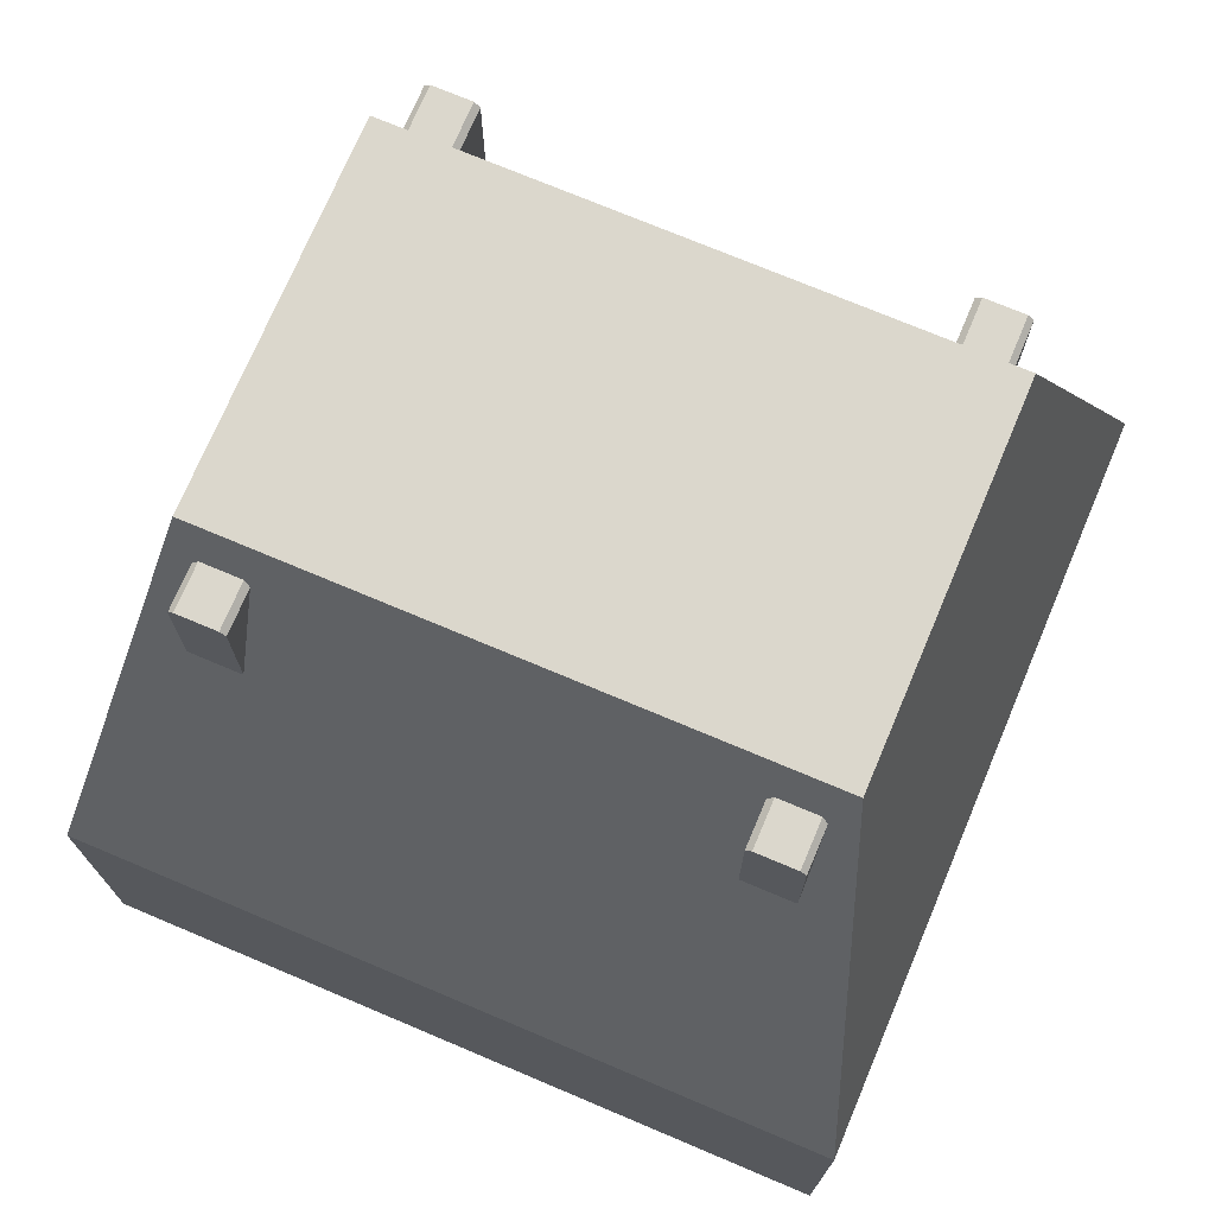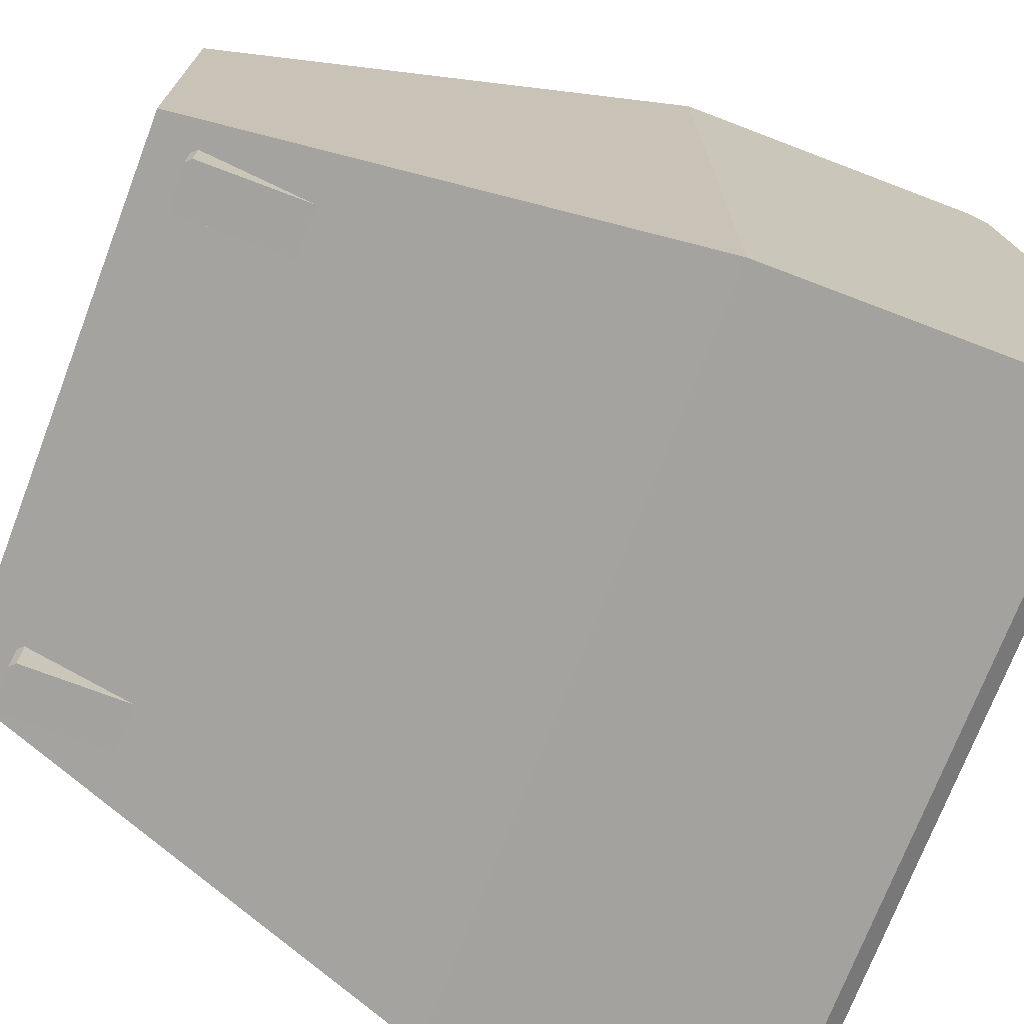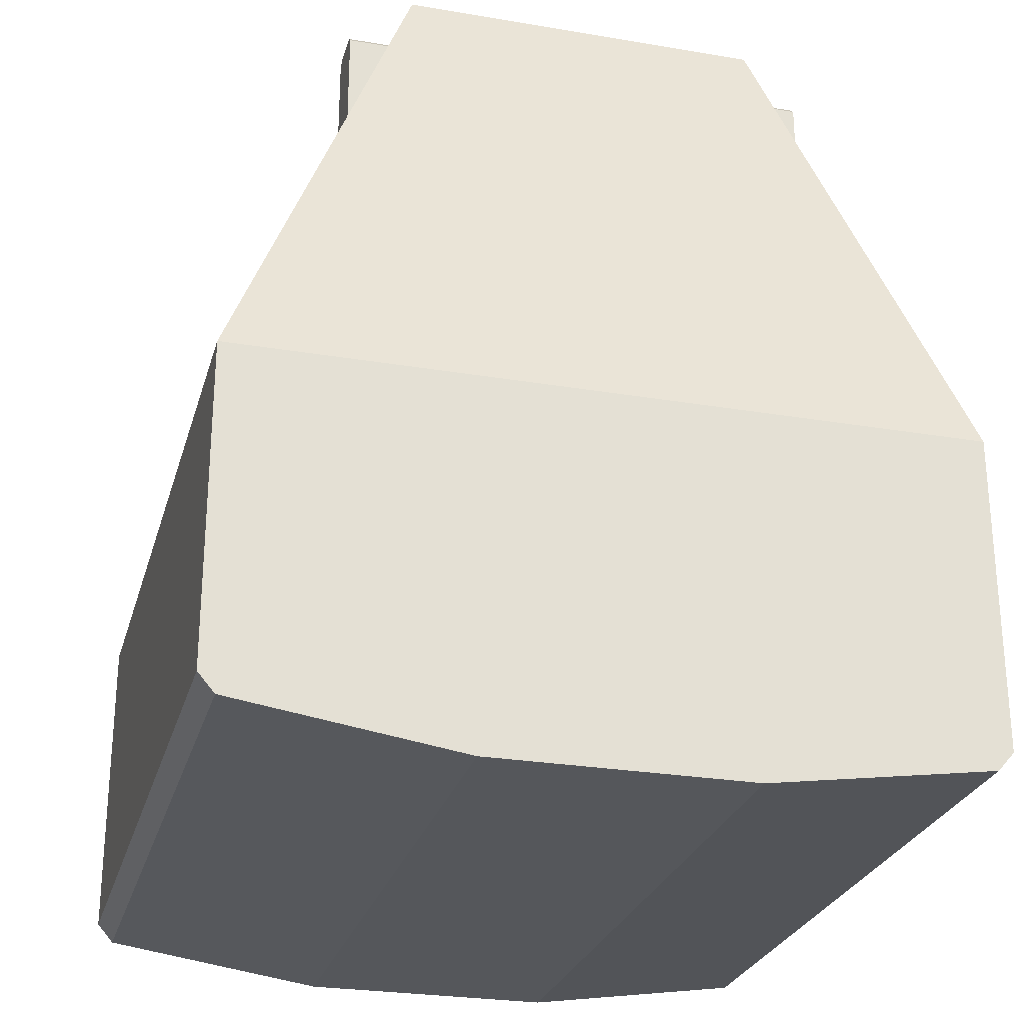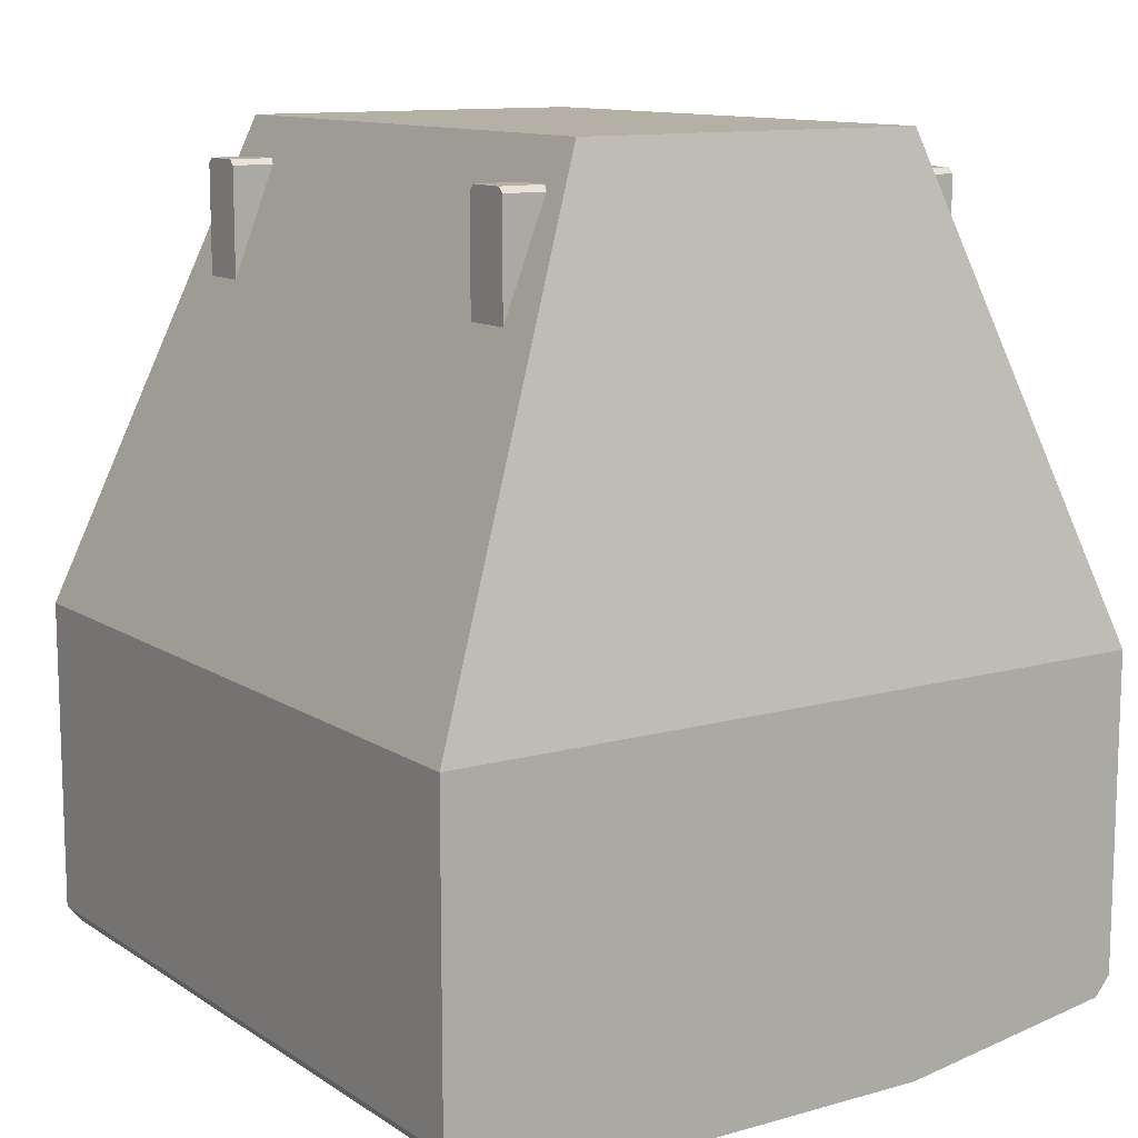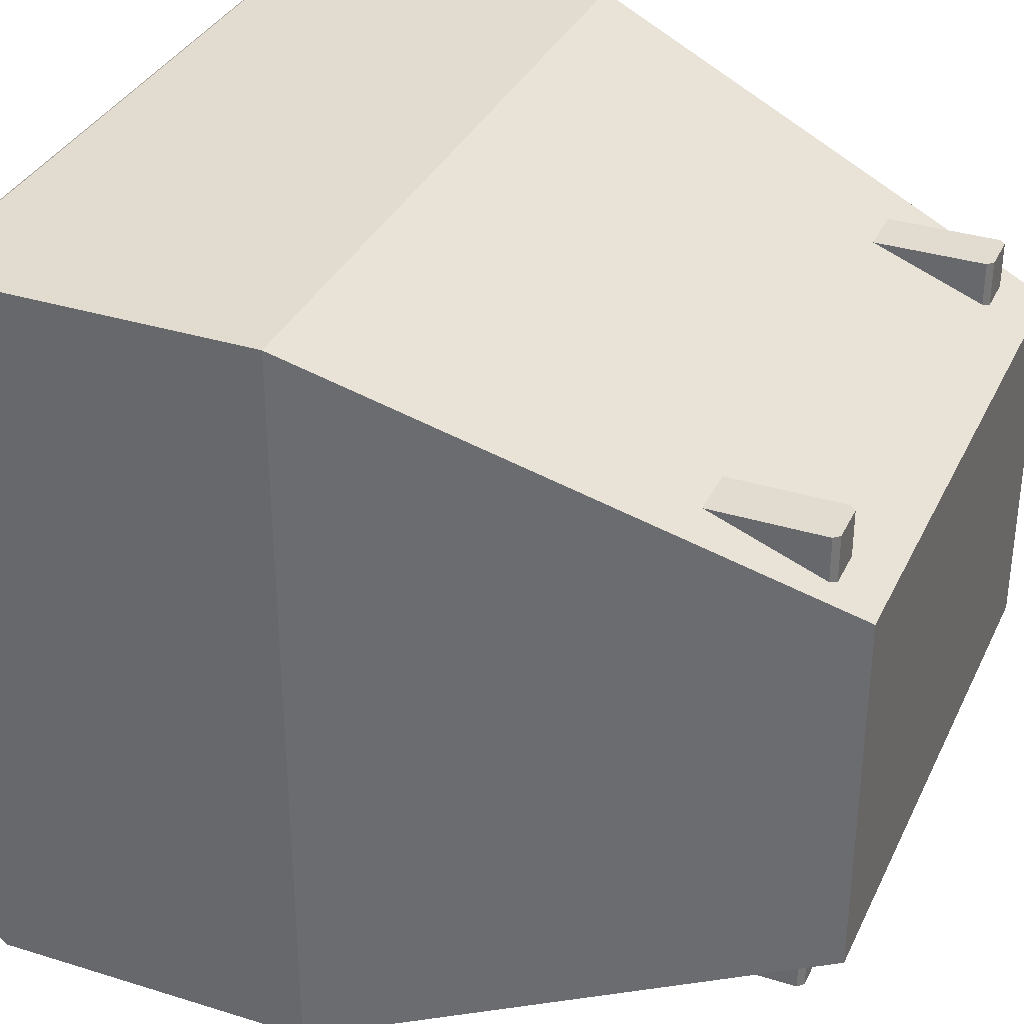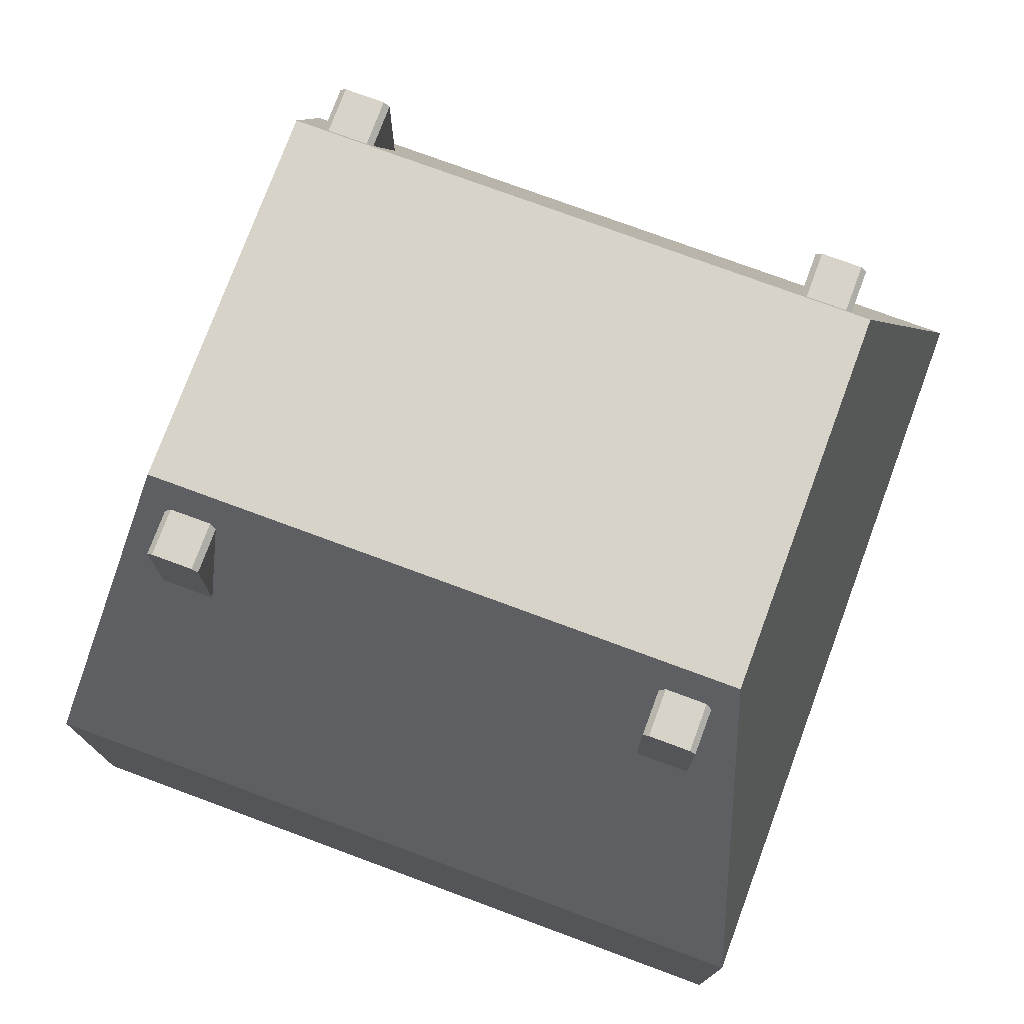
<metadata>
{"format":"obj","ext":"obj","renderer":"f3d","projection":"perspective","resolution":1024,"background":"white","views":[{"elev":73.1,"azim":22.9,"up":"+Z"},{"elev":-72.5,"azim":69.1,"up":"+Y"},{"elev":-26.5,"azim":75.1,"up":"+Z"},{"elev":11.7,"azim":56.1,"up":"+Z"},{"elev":34.3,"azim":-67.3,"up":"+Y"},{"elev":75.9,"azim":20.3,"up":"+Z"}]}
</metadata>
<code>
o Frame_Collider_Cube.001
v -1.508 -0.9755 1.6
v -1.508 0.9755 1.6
v 1.147 1.3 0.6214
v 1.147 1 0.6214
v 1.508 -0.9755 1.6
v 1.508 0.9755 1.6
v -1.415 1.3 0.6214
v -1.415 1 0.6214
v -2 0.6963 -3
v -2 -0.6964 -3
v 2 0.6963 -3
v 2 -0.6964 -3
v -2 -2 -1
v -2 2 -1
v 2 -2 -1
v 2 2 -1
v -2 -1.911 -2.821
v -2 -2 -2.718
v -2 2 -2.718
v -2 1.911 -2.821
v 2 -2 -2.718
v 2 -1.911 -2.821
v 2 1.911 -2.821
v 2 2 -2.718
v -1.147 1 0.6214
v -1.147 1.3 0.6214
v 1.415 1 0.6214
v 1.415 1.3 0.6214
v 1.147 1.3 1.36
v 1.177 1.3 1.39
v 1.177 1 1.39
v 1.147 1 1.36
v 1.415 1 1.36
v 1.385 1 1.39
v 1.385 1.3 1.39
v 1.415 1.3 1.36
v -1.147 1.3 1.36
v -1.177 1.3 1.39
v -1.177 1 1.39
v -1.147 1 1.36
v -1.415 1 1.36
v -1.385 1 1.39
v -1.385 1.3 1.39
v -1.415 1.3 1.36
v 1.147 -1.3 0.6214
v 1.147 -1 0.6214
v -1.415 -1.3 0.6214
v -1.415 -1 0.6214
v -1.147 -1 0.6214
v -1.147 -1.3 0.6214
v 1.415 -1 0.6214
v 1.415 -1.3 0.6214
v 1.147 -1.3 1.36
v 1.177 -1.3 1.39
v 1.177 -1 1.39
v 1.147 -1 1.36
v 1.415 -1 1.36
v 1.385 -1 1.39
v 1.385 -1.3 1.39
v 1.415 -1.3 1.36
v -1.147 -1.3 1.36
v -1.177 -1.3 1.39
v -1.177 -1 1.39
v -1.147 -1 1.36
v -1.415 -1 1.36
v -1.385 -1 1.39
v -1.385 -1.3 1.39
v -1.415 -1.3 1.36
f 24 19 14 16
f 21 22 12 11 23 24 16 15
f 15 16 6 5
f 5 6 2 1
f 13 15 5 1
f 16 14 2 6
f 18 21 15 13
f 10 9 11 12
f 9 20 23 11
f 13 14 19 20 9 10 17 18
f 34 35 30 31
f 1 2 14 13
f 21 18 17 22
f 19 24 23 20
f 17 10 12 22
f 4 3 28 27
f 42 43 38 39
f 4 27 33 34 31 32
f 27 28 36 33
f 32 29 3 4
f 35 34 33 36
f 31 30 29 32
f 28 3 29 30 35 36
f 25 26 7 8
f 25 8 41 42 39 40
f 8 7 44 41
f 40 37 26 25
f 43 42 41 44
f 39 38 37 40
f 7 26 37 38 43 44
f 58 59 54 55
f 46 45 52 51
f 66 67 62 63
f 46 51 57 58 55 56
f 51 52 60 57
f 56 53 45 46
f 59 58 57 60
f 55 54 53 56
f 52 45 53 54 59 60
f 49 50 47 48
f 49 48 65 66 63 64
f 48 47 68 65
f 64 61 50 49
f 67 66 65 68
f 63 62 61 64
f 47 50 61 62 67 68

</code>
